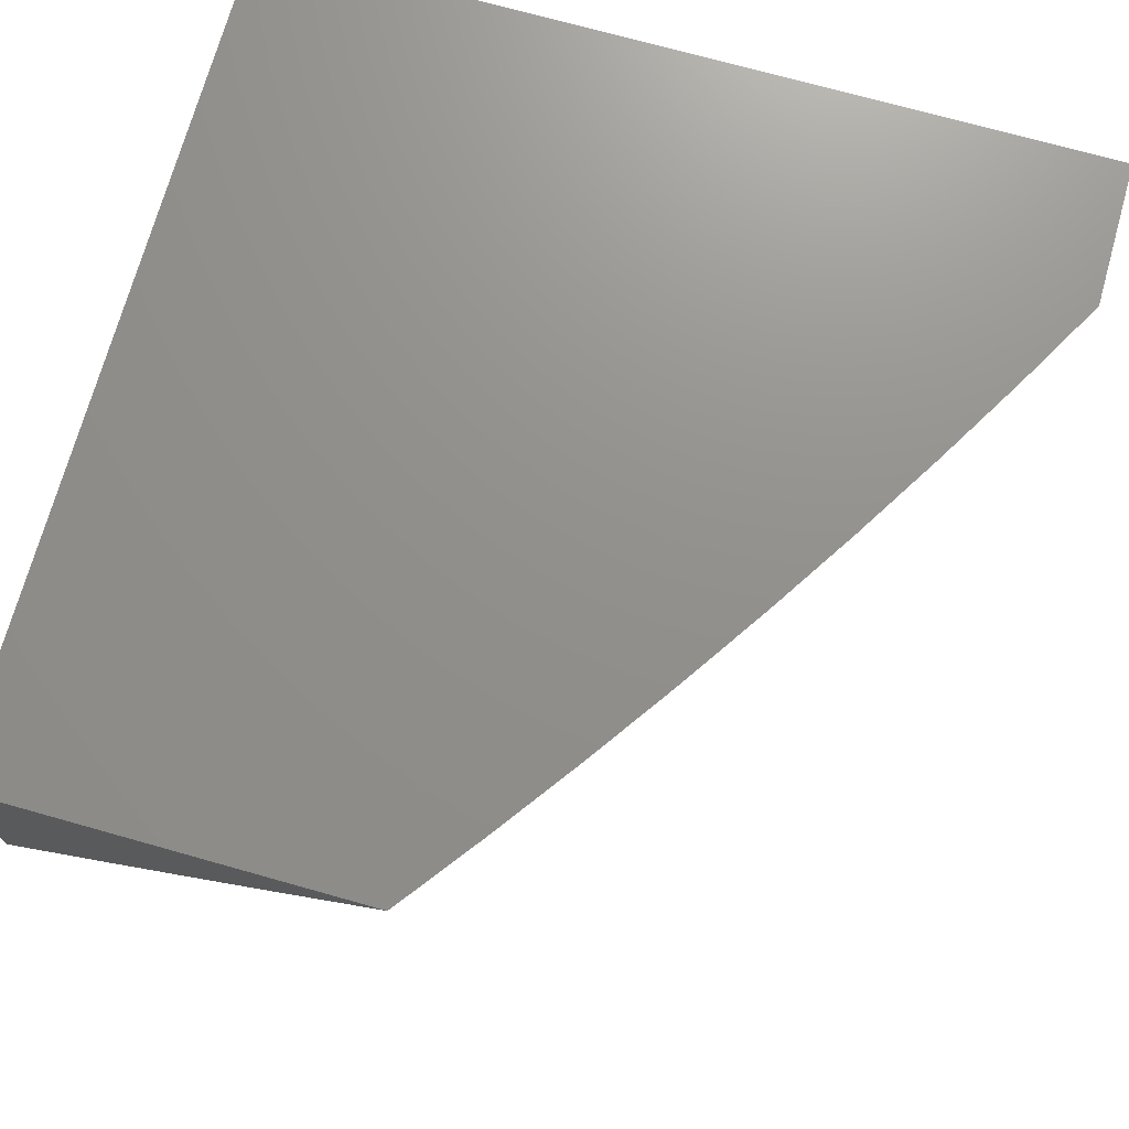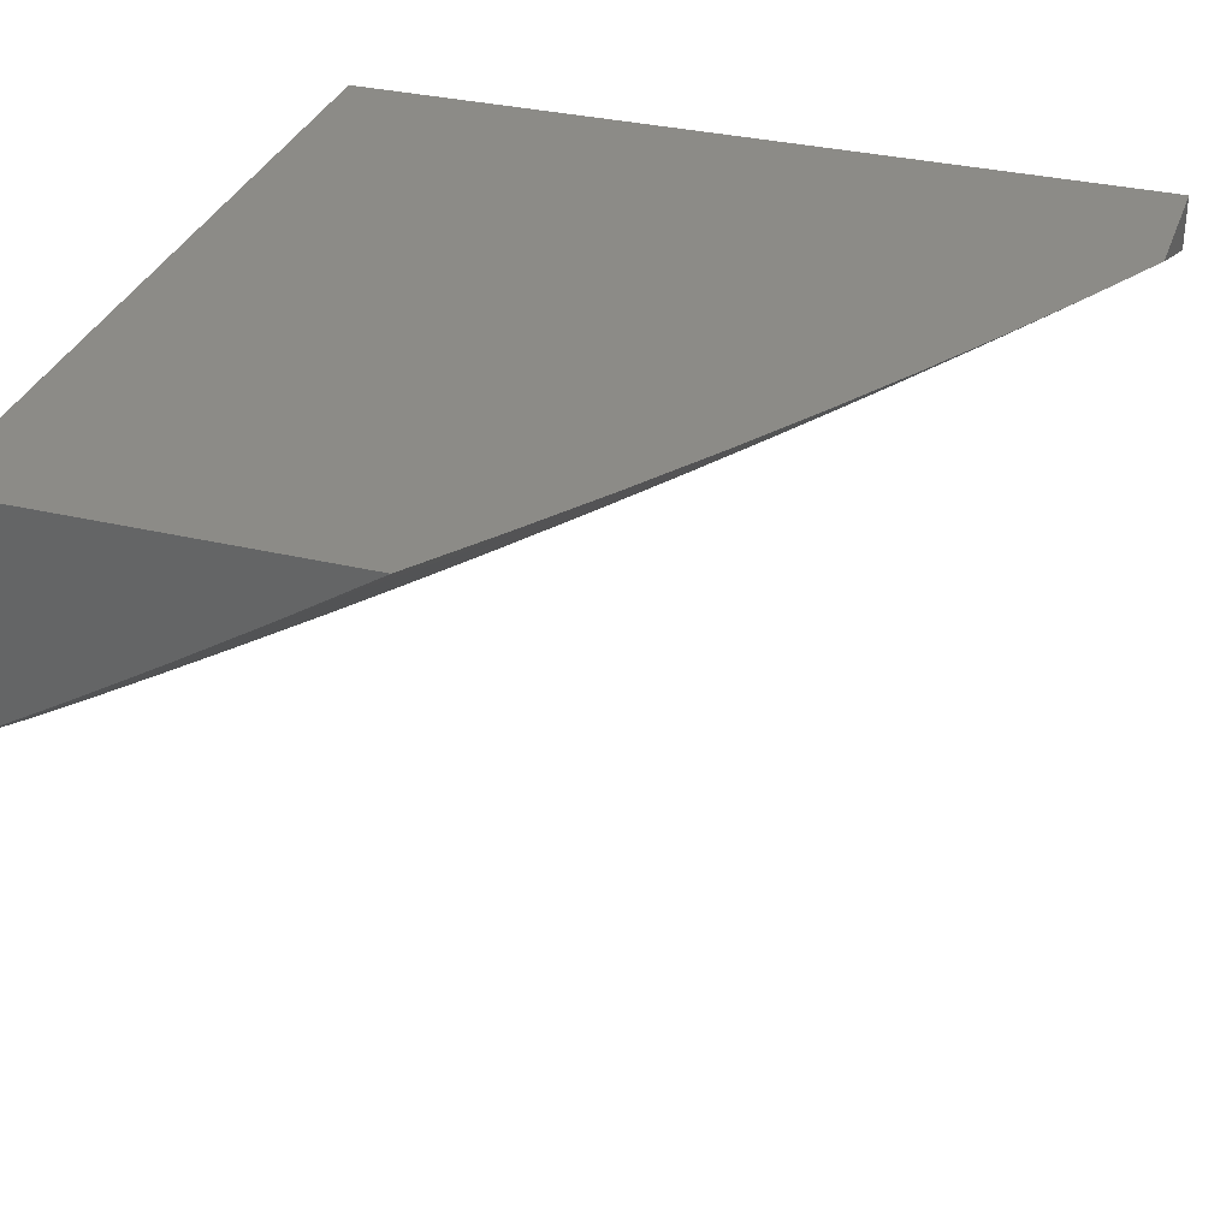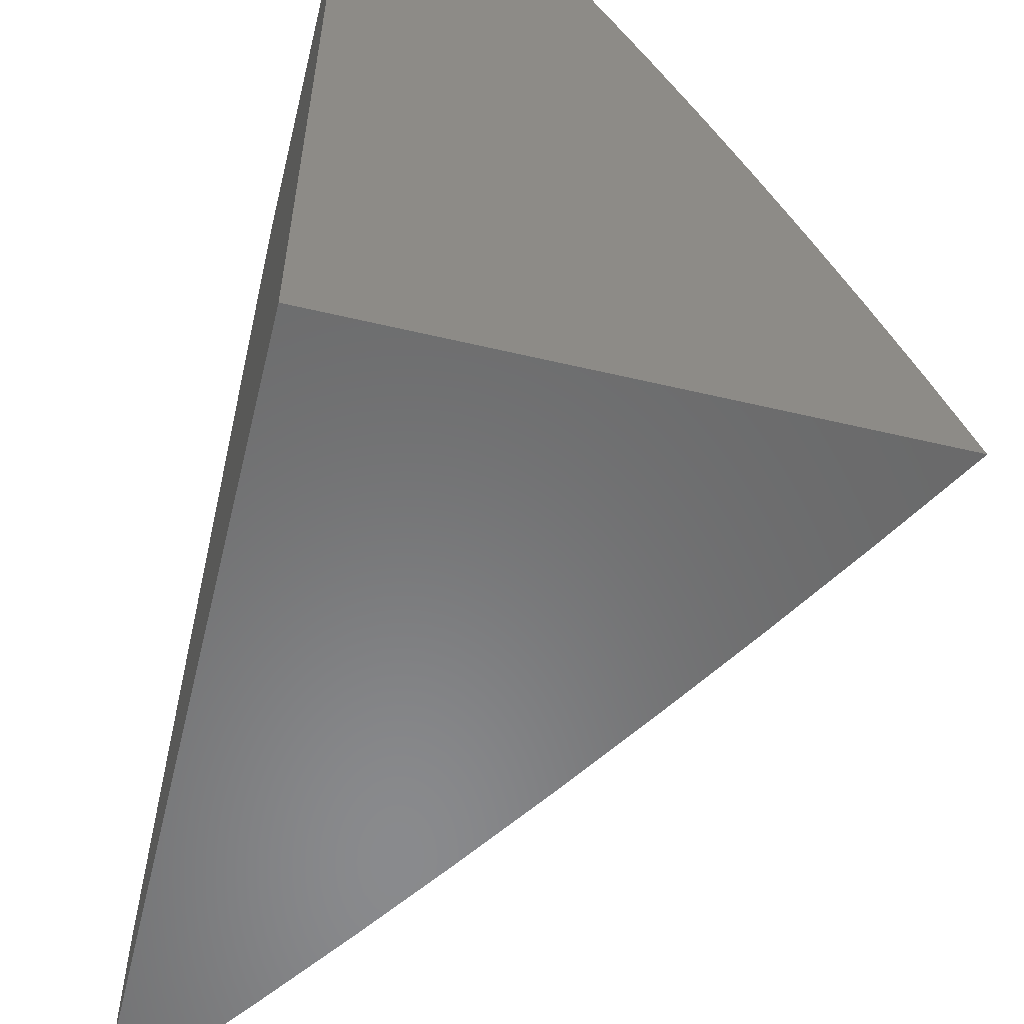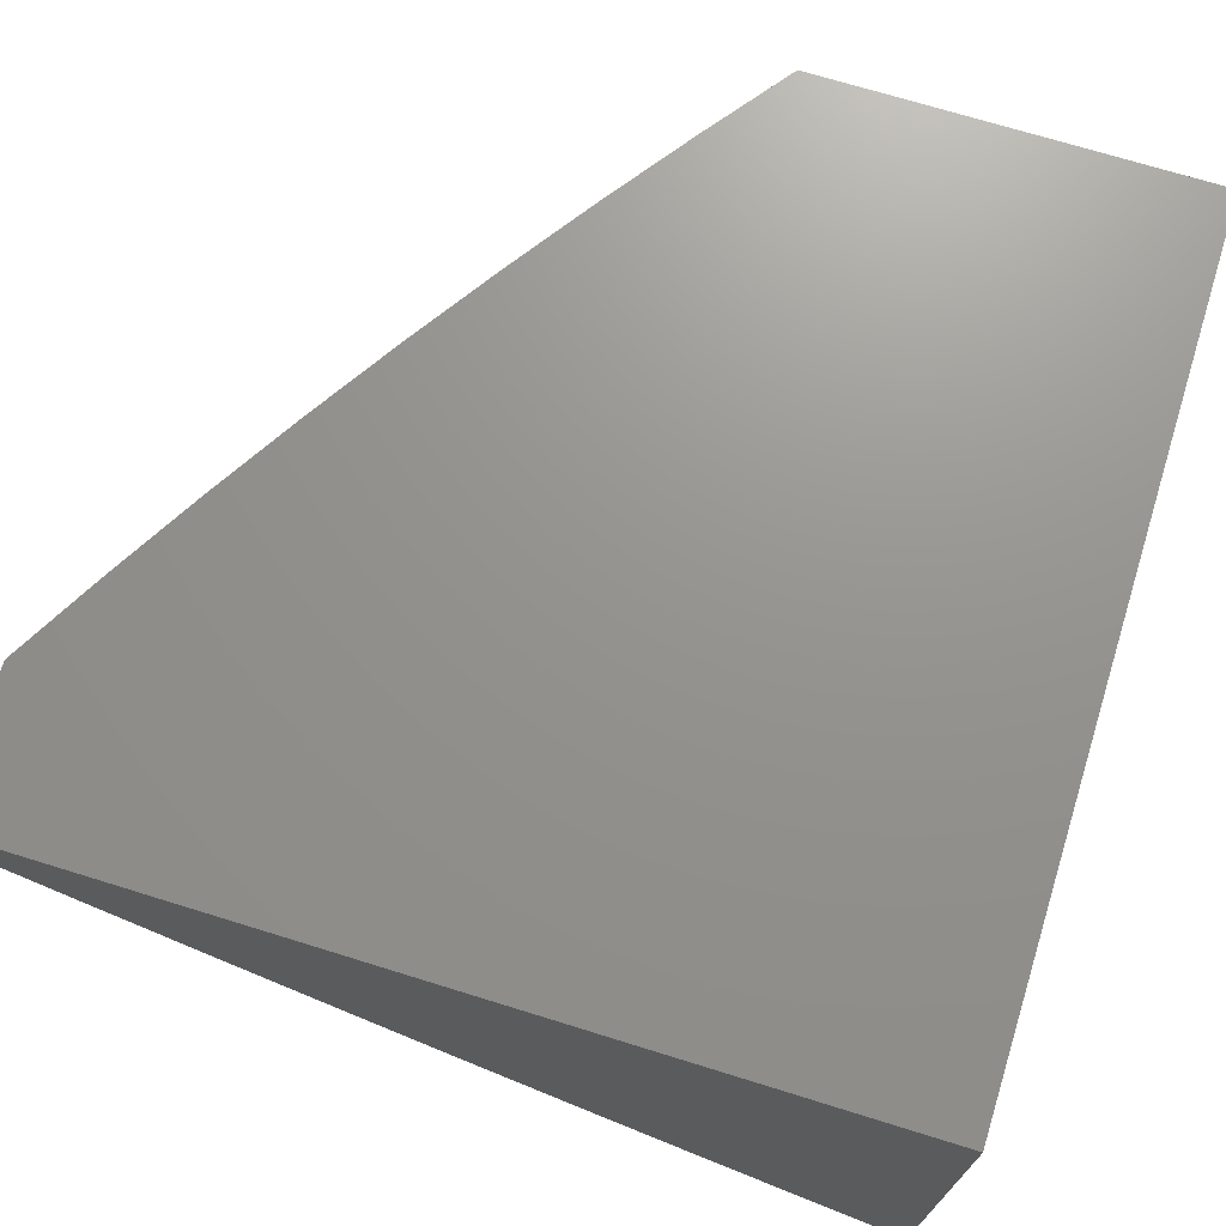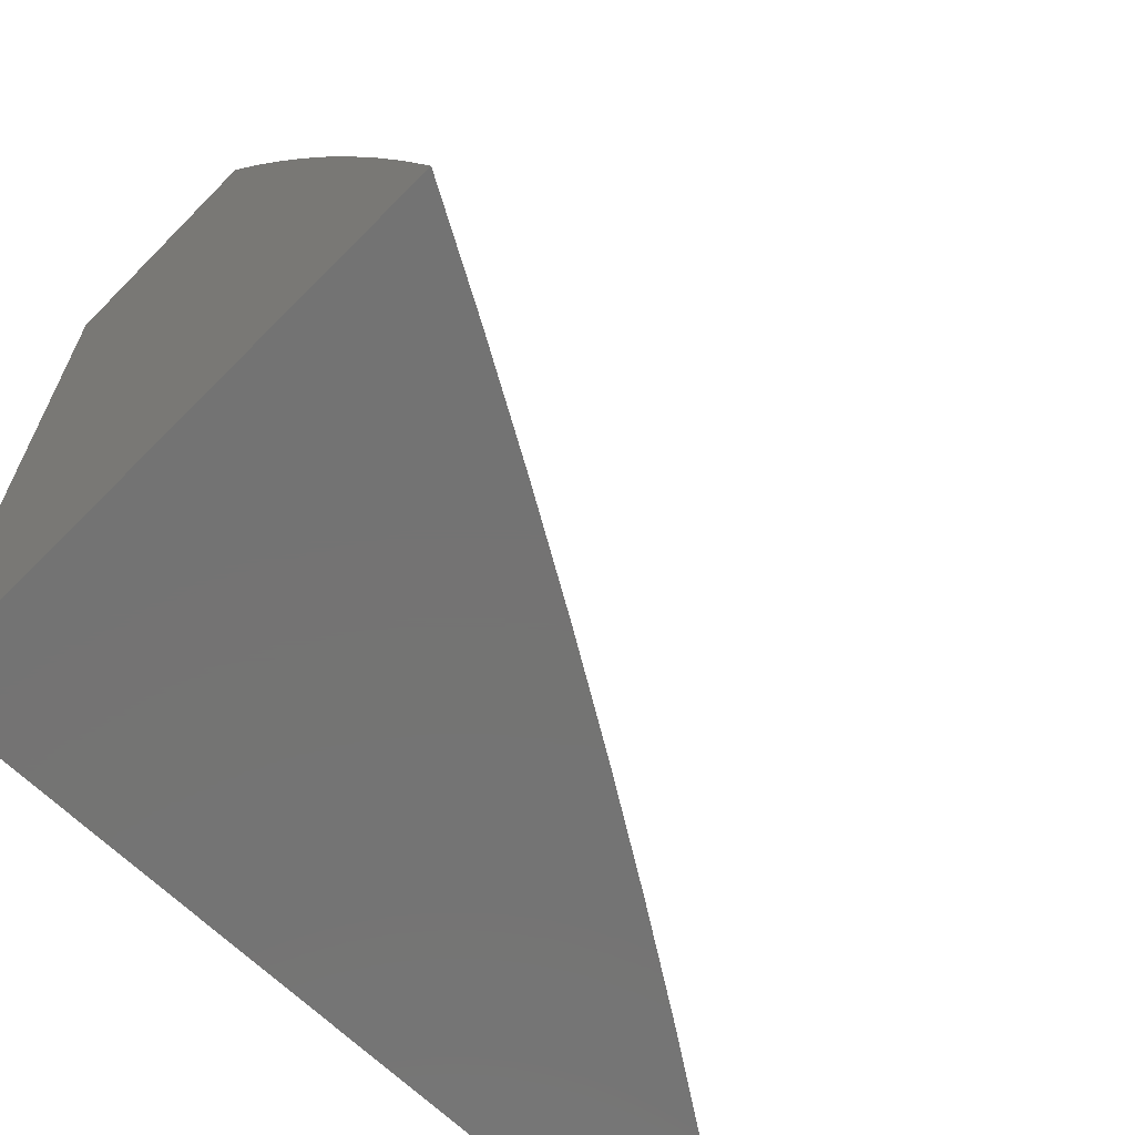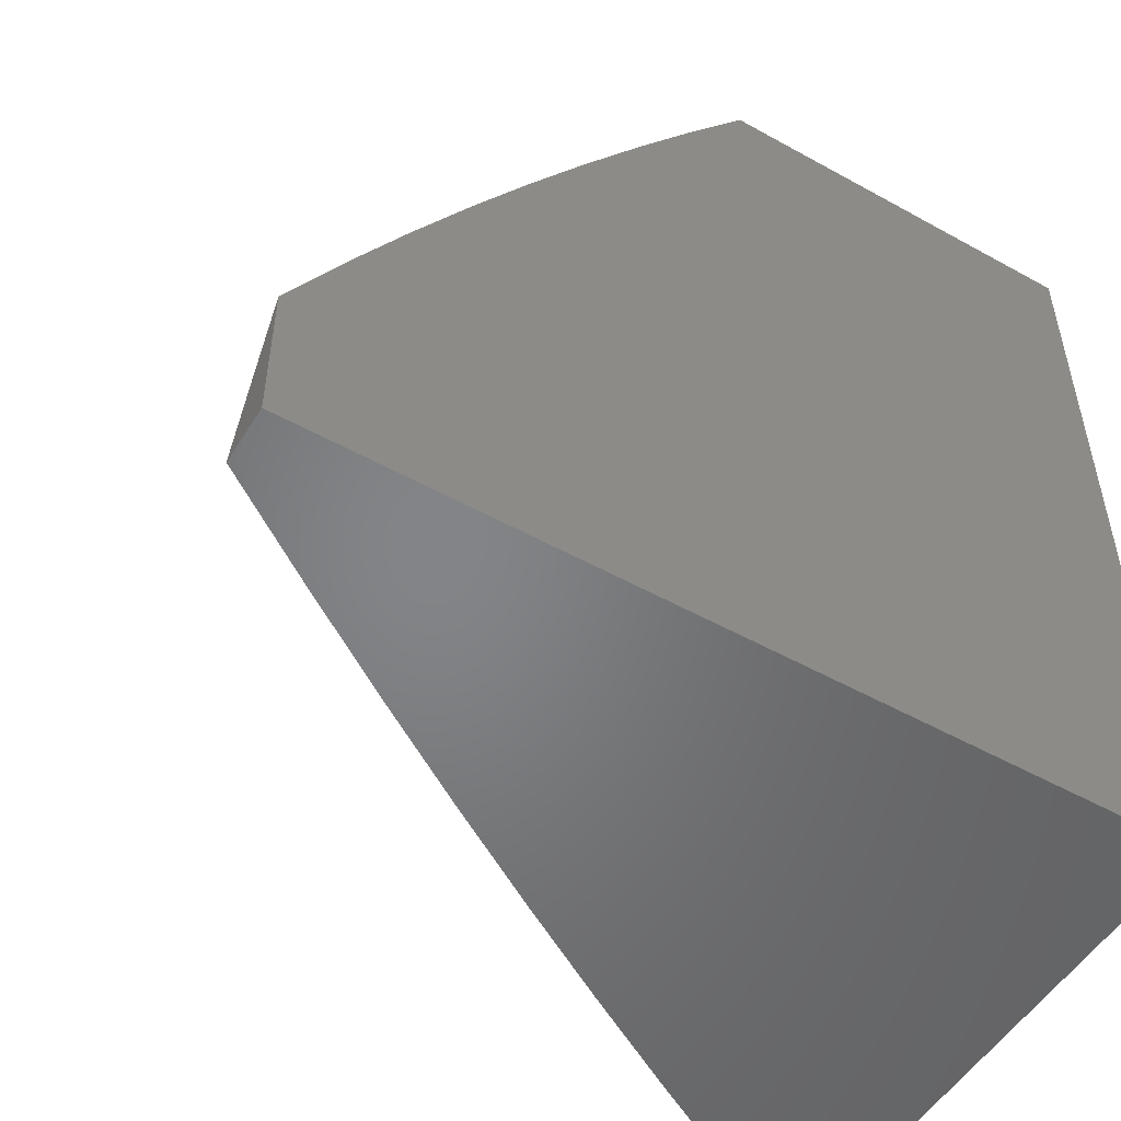
<metadata>
{"format":"stl","ext":"stl","renderer":"f3d","projection":"perspective","resolution":1024,"background":"white","views":[{"elev":72.3,"azim":-164.3,"up":"+Z"},{"elev":33.1,"azim":-161.8,"up":"+Z"},{"elev":-56.1,"azim":76.1,"up":"+Y"},{"elev":71.2,"azim":17.2,"up":"+Z"},{"elev":-65.7,"azim":135.5,"up":"+Y"},{"elev":-52.0,"azim":-31.0,"up":"+Y"}]}
</metadata>
<code>
# stl→obj: 185 verts, 366 faces
v -5.129 3 -9.618
v -5.047 3.039 -9.65
v -5 3 -9.69
v -5.006 3.105 -9.65
v -5 3.128 -9.645
v -5.057 3.137 -9.61
v -5.014 3.202 -9.61
v -5.109 3.169 -9.569
v -5.065 3.235 -9.569
v -5.16 3.201 -9.528
v -5.116 3.268 -9.528
v -5.211 3.232 -9.486
v -5.167 3.3 -9.486
v -5.262 3.264 -9.444
v -5.217 3.332 -9.444
v -5.313 3.295 -9.402
v -5.268 3.364 -9.402
v -5.363 3.327 -9.359
v -5.318 3.396 -9.359
v -5.414 3.358 -9.316
v -5.368 3.428 -9.316
v -5.464 3.389 -9.272
v -5.417 3.46 -9.272
v -5.514 3.42 -9.227
v -5.467 3.492 -9.227
v -5.564 3.451 -9.183
v -5.516 3.523 -9.183
v -5.613 3.482 -9.138
v -5.565 3.554 -9.138
v -5.662 3.512 -9.092
v -5.614 3.586 -9.092
v -5.711 3.543 -9.046
v -5.663 3.617 -9.046
v -5.745 3.597 -9
v -5.676 3.7 -9
v -5.256 3 -9.545
v -5.141 3.004 -9.61
v -5.099 3.071 -9.61
v -5.383 3 -9.469
v -5.339 3.027 -9.486
v -5.245 3.065 -9.528
v -5.193 3.035 -9.569
v -5.151 3.102 -9.569
v -5.509 3 -9.392
v -5.484 3.015 -9.402
v -5.391 3.057 -9.444
v -5.297 3.096 -9.486
v -5.203 3.133 -9.528
v -5.536 3.044 -9.359
v -5.633 3 -9.313
v -5.588 3.073 -9.316
v -5.64 3.101 -9.272
v -5.546 3.145 -9.316
v -5.598 3.174 -9.272
v -5.503 3.216 -9.316
v -5.554 3.246 -9.272
v -5.459 3.287 -9.316
v -5.51 3.318 -9.272
v -5.682 3.028 -9.272
v -5.757 3 -9.233
v -5.734 3.056 -9.227
v -5.785 3.083 -9.183
v -5.692 3.129 -9.227
v -5.743 3.158 -9.183
v -5.649 3.203 -9.227
v -5.7 3.232 -9.183
v -5.605 3.276 -9.227
v -5.655 3.305 -9.183
v -5.56 3.348 -9.227
v -5.61 3.378 -9.183
v -5.826 3.008 -9.183
v -5.879 3 -9.15
v -5.878 3.035 -9.138
v -5.93 3.062 -9.092
v -5.837 3.111 -9.138
v -5.888 3.138 -9.092
v -5.794 3.186 -9.138
v -5.845 3.214 -9.092
v -5.75 3.26 -9.138
v -5.801 3.289 -9.092
v -5.706 3.335 -9.138
v -5.756 3.364 -9.092
v -5.66 3.408 -9.138
v -5.71 3.438 -9.092
v -6 3 -9.066
v -5.981 3.088 -9.046
v -5.939 3.165 -9.046
v -5.896 3.241 -9.046
v -5.851 3.317 -9.046
v -5.806 3.393 -9.046
v -5.759 3.468 -9.046
v -6 3.087 -9.034
v -6 3.174 -9
v -5.939 3.281 -9
v -5.876 3.388 -9
v -5.811 3.493 -9
v -5.613 3.69 -9.046
v -5.605 3.801 -9
v -5.562 3.763 -9.046
v -5.51 3.835 -9.046
v -5.463 3.802 -9.092
v -5.41 3.874 -9.092
v -5.363 3.84 -9.138
v -5.31 3.91 -9.138
v -5.263 3.875 -9.183
v -5.209 3.944 -9.183
v -5.163 3.909 -9.227
v -5.116 4 -9.212
v -5.109 3.976 -9.227
v -5 4 -9.279
v -5.062 3.94 -9.272
v -5.016 3.904 -9.316
v -5.116 3.873 -9.272
v -5.069 3.838 -9.316
v -5.169 3.806 -9.272
v -5.121 3.771 -9.316
v -5.22 3.738 -9.272
v -5.173 3.704 -9.316
v -5.271 3.669 -9.272
v -5.223 3.636 -9.316
v -5.321 3.6 -9.272
v -5.272 3.567 -9.316
v -5.37 3.53 -9.272
v -5.32 3.498 -9.316
v -5.533 3.901 -9
v -5.457 3.907 -9.046
v -5.356 3.944 -9.092
v -5.256 3.979 -9.138
v -5.231 4 -9.143
v -5.458 4 -9
v -5.403 3.978 -9.046
v -5.345 4 -9.072
v -5 3.878 -9.337
v -5.022 3.802 -9.359
v -5 3.755 -9.393
v -5.074 3.736 -9.359
v -5.026 3.701 -9.402
v -5.124 3.669 -9.359
v -5.076 3.635 -9.402
v -5.174 3.602 -9.359
v -5.125 3.568 -9.402
v -5.223 3.534 -9.359
v -5.174 3.501 -9.402
v -5.271 3.465 -9.359
v -5.221 3.433 -9.402
v -5 3.631 -9.447
v -5.028 3.6 -9.444
v -5 3.506 -9.499
v -5.076 3.534 -9.444
v -5.027 3.5 -9.486
v -5.124 3.467 -9.444
v -5.075 3.433 -9.486
v -5.171 3.4 -9.444
v -5.121 3.367 -9.486
v -5.025 3.4 -9.528
v -5 3.381 -9.55
v -5.071 3.334 -9.528
v -5.021 3.301 -9.569
v -5 3.254 -9.598
v -5.408 3.257 -9.359
v -5.452 3.186 -9.359
v -5.495 3.115 -9.359
v -5.357 3.226 -9.402
v -5.401 3.156 -9.402
v -5.443 3.086 -9.402
v -5.306 3.195 -9.444
v -5.349 3.126 -9.444
v -5.255 3.164 -9.486
v -5.565 3.658 -9.092
v -5.514 3.731 -9.092
v -5.516 3.627 -9.138
v -5.466 3.698 -9.138
v -5.415 3.769 -9.138
v -5.468 3.595 -9.183
v -5.418 3.666 -9.183
v -5.367 3.736 -9.183
v -5.316 3.806 -9.183
v -5.419 3.563 -9.227
v -5.37 3.633 -9.227
v -5.319 3.703 -9.227
v -5.268 3.772 -9.227
v -5.216 3.841 -9.227
v -5 4 -9
v -5 3 -9
v -6 3 -9
f 1 2 3
f 3 2 4
f 3 4 5
f 5 4 6
f 5 6 7
f 7 6 8
f 7 8 9
f 9 8 10
f 9 10 11
f 11 10 12
f 11 12 13
f 13 12 14
f 13 14 15
f 15 14 16
f 15 16 17
f 17 16 18
f 17 18 19
f 19 18 20
f 19 20 21
f 21 20 22
f 21 22 23
f 23 22 24
f 23 24 25
f 25 24 26
f 25 26 27
f 27 26 28
f 27 28 29
f 29 28 30
f 29 30 31
f 31 30 32
f 31 32 33
f 33 32 34
f 33 34 35
f 36 37 1
f 1 37 38
f 1 38 2
f 2 38 4
f 39 40 36
f 36 40 41
f 36 41 42
f 42 41 43
f 42 43 38
f 38 43 6
f 38 6 4
f 44 45 39
f 39 45 46
f 39 46 40
f 40 46 47
f 40 47 41
f 41 47 48
f 41 48 43
f 43 48 8
f 43 8 6
f 45 44 49
f 49 44 50
f 49 50 51
f 51 50 52
f 51 52 53
f 53 52 54
f 53 54 55
f 55 54 56
f 55 56 57
f 57 56 58
f 57 58 20
f 20 58 22
f 52 50 59
f 59 50 60
f 59 60 61
f 61 60 62
f 61 62 63
f 63 62 64
f 63 64 65
f 65 64 66
f 65 66 67
f 67 66 68
f 67 68 69
f 69 68 70
f 69 70 24
f 24 70 26
f 62 60 71
f 71 60 72
f 71 72 73
f 73 72 74
f 73 74 75
f 75 74 76
f 75 76 77
f 77 76 78
f 77 78 79
f 79 78 80
f 79 80 81
f 81 80 82
f 81 82 83
f 83 82 84
f 83 84 28
f 28 84 30
f 72 85 74
f 74 85 86
f 74 86 76
f 76 86 87
f 76 87 78
f 78 87 88
f 78 88 80
f 80 88 89
f 80 89 82
f 82 89 90
f 82 90 84
f 84 90 91
f 84 91 30
f 30 91 32
f 85 92 86
f 86 92 93
f 86 93 87
f 87 93 94
f 87 94 88
f 88 94 89
f 94 95 89
f 89 95 90
f 95 96 90
f 90 96 91
f 91 96 32
f 32 96 34
f 33 35 97
f 97 35 98
f 97 98 99
f 99 98 100
f 99 100 101
f 101 100 102
f 101 102 103
f 103 102 104
f 103 104 105
f 105 104 106
f 105 106 107
f 107 106 108
f 107 108 109
f 109 108 110
f 109 110 111
f 111 110 112
f 111 112 113
f 113 112 114
f 113 114 115
f 115 114 116
f 115 116 117
f 117 116 118
f 117 118 119
f 119 118 120
f 119 120 121
f 121 120 122
f 121 122 123
f 123 122 124
f 123 124 23
f 23 124 21
f 98 125 100
f 100 125 126
f 100 126 102
f 102 126 127
f 102 127 104
f 104 127 128
f 104 128 106
f 106 128 129
f 106 129 108
f 125 130 126
f 126 130 131
f 126 131 127
f 127 131 132
f 127 132 128
f 128 132 129
f 130 132 131
f 110 133 112
f 112 133 114
f 114 133 134
f 134 133 135
f 134 135 136
f 136 135 137
f 136 137 138
f 138 137 139
f 138 139 140
f 140 139 141
f 140 141 142
f 142 141 143
f 142 143 144
f 144 143 145
f 144 145 19
f 19 145 17
f 135 146 137
f 137 146 139
f 139 146 147
f 147 146 148
f 147 148 149
f 149 148 150
f 149 150 151
f 151 150 152
f 151 152 153
f 153 152 154
f 153 154 15
f 15 154 13
f 150 148 155
f 155 148 156
f 155 156 157
f 157 156 158
f 157 158 11
f 11 158 9
f 156 159 158
f 158 159 9
f 9 159 7
f 7 159 5
f 83 70 81
f 81 70 68
f 81 68 79
f 79 68 66
f 79 66 77
f 77 66 64
f 77 64 75
f 75 64 62
f 75 62 73
f 73 62 71
f 28 26 83
f 83 26 70
f 69 58 67
f 67 58 56
f 67 56 65
f 65 56 54
f 65 54 63
f 63 54 52
f 63 52 61
f 61 52 59
f 24 22 69
f 69 22 58
f 57 160 55
f 55 160 161
f 55 161 53
f 53 161 162
f 53 162 51
f 51 162 49
f 160 163 161
f 161 163 164
f 161 164 162
f 162 164 165
f 162 165 49
f 49 165 45
f 20 18 57
f 57 18 160
f 163 166 164
f 164 166 167
f 164 167 165
f 165 167 46
f 165 46 45
f 18 16 160
f 160 16 163
f 166 168 167
f 167 168 47
f 167 47 46
f 16 14 163
f 163 14 166
f 47 168 48
f 48 168 10
f 48 10 8
f 14 12 166
f 166 12 168
f 12 10 168
f 36 42 37
f 37 42 38
f 31 33 169
f 169 33 97
f 169 97 170
f 170 97 99
f 170 99 101
f 29 31 171
f 171 31 169
f 171 169 172
f 172 169 170
f 172 170 173
f 173 170 101
f 173 101 103
f 27 29 174
f 174 29 171
f 174 171 175
f 175 171 172
f 175 172 176
f 176 172 173
f 176 173 177
f 177 173 103
f 177 103 105
f 123 23 25
f 25 27 178
f 178 27 174
f 178 174 179
f 179 174 175
f 179 175 180
f 180 175 176
f 180 176 181
f 181 176 177
f 181 177 182
f 182 177 105
f 182 105 107
f 144 19 21
f 144 21 124
f 153 15 17
f 153 17 145
f 157 11 13
f 157 13 154
f 121 123 178
f 178 123 25
f 121 178 179
f 142 144 124
f 142 124 122
f 151 153 145
f 151 145 143
f 155 157 154
f 155 154 152
f 121 179 119
f 119 179 180
f 119 180 117
f 117 180 181
f 117 181 115
f 115 181 182
f 115 182 113
f 113 182 107
f 113 107 111
f 111 107 109
f 142 122 140
f 140 122 120
f 140 120 138
f 138 120 118
f 138 118 136
f 136 118 116
f 136 116 134
f 134 116 114
f 151 143 149
f 149 143 141
f 149 141 147
f 147 141 139
f 155 152 150
f 130 125 183
f 183 125 98
f 183 98 184
f 184 98 35
f 184 35 34
f 34 96 184
f 184 96 95
f 184 95 94
f 93 185 94
f 94 185 184
f 93 92 185
f 185 92 85
f 85 72 185
f 185 72 184
f 184 72 60
f 184 60 50
f 50 44 184
f 184 44 39
f 184 39 36
f 36 1 184
f 184 1 3
f 110 108 183
f 183 108 129
f 183 129 132
f 132 130 183
f 3 5 184
f 184 5 159
f 184 159 156
f 156 148 184
f 184 148 146
f 184 146 135
f 184 135 183
f 183 135 133
f 183 133 110

</code>
